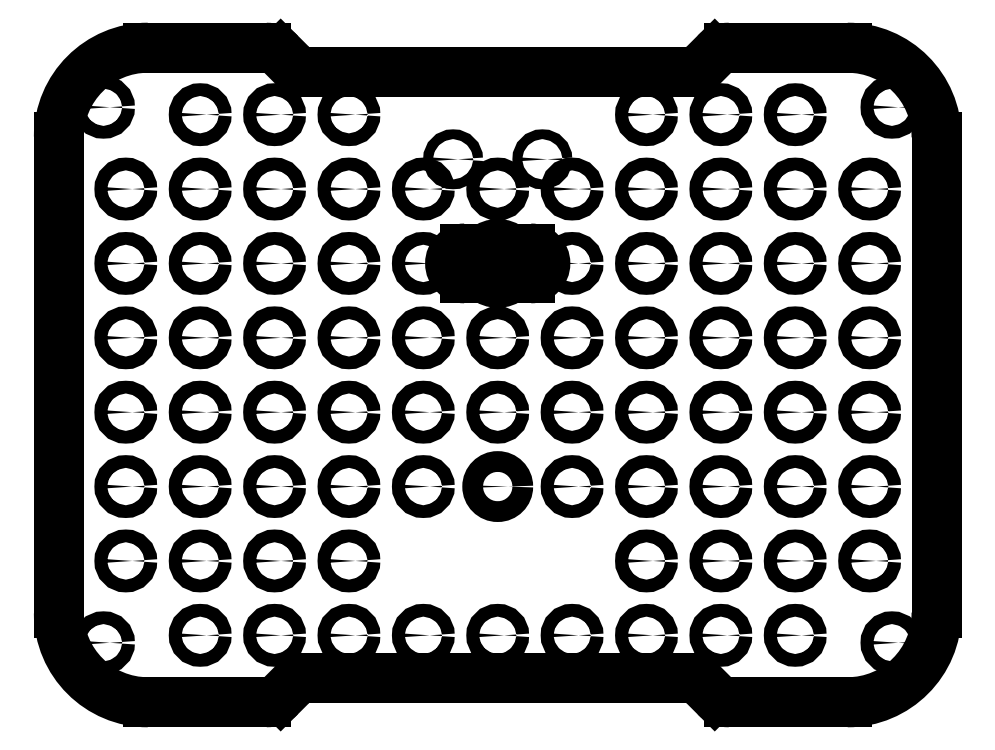
<metadata>
{"format":"dxf","ext":"dxf","renderer":"ezdxf+matplotlib","layout":"modelspace","background":"white","min_lineweight":24,"dpi":150}
</metadata>
<code>
0
SECTION
2
ENTITIES
0
CIRCLE
8
0
10
-132.5
20
-90
30
0
40
2.15
0
CIRCLE
8
0
10
132.5
20
90
30
0
40
2.15
0
CIRCLE
8
0
10
-132.5
20
90
30
0
40
2.15
0
CIRCLE
8
0
10
132.5
20
-90
30
0
40
2.15
0
CIRCLE
8
0
10
100
20
-87.5
30
0
40
2.15
0
CIRCLE
8
0
10
-75
20
62.5
30
0
40
2.15
0
CIRCLE
8
0
10
-100
20
62.5
30
0
40
2.15
0
CIRCLE
8
0
10
-125
20
62.5
30
0
40
2.15
0
CIRCLE
8
0
10
-50
20
62.5
30
0
40
2.15
0
CIRCLE
8
0
10
-25
20
62.5
30
0
40
2.15
0
CIRCLE
8
0
10
0
20
62.5
30
0
40
2.15
0
CIRCLE
8
0
10
25
20
62.5
30
0
40
2.15
0
CIRCLE
8
0
10
100
20
87.5
30
0
40
2.15
0
CIRCLE
8
0
10
75
20
87.5
30
0
40
2.15
0
CIRCLE
8
0
10
50
20
87.5
30
0
40
2.15
0
CIRCLE
8
0
10
-50
20
87.5
30
0
40
2.15
0
CIRCLE
8
0
10
-75
20
87.5
30
0
40
2.15
0
CIRCLE
8
0
10
-100
20
87.5
30
0
40
2.15
0
CIRCLE
8
0
10
-25
20
-37.5
30
0
40
2.15
0
CIRCLE
8
0
10
25
20
-37.5
30
0
40
2.15
0
CIRCLE
8
0
10
50
20
-37.5
30
0
40
2.15
0
CIRCLE
8
0
10
-125
20
-62.5
30
0
40
2.15
0
CIRCLE
8
0
10
125
20
-37.5
30
0
40
2.15
0
CIRCLE
8
0
10
100
20
-37.5
30
0
40
2.15
0
CIRCLE
8
0
10
75
20
-37.5
30
0
40
2.15
0
CIRCLE
8
0
10
-50
20
-37.5
30
0
40
2.15
0
CIRCLE
8
0
10
-75
20
-37.5
30
0
40
2.15
0
CIRCLE
8
0
10
-100
20
-37.5
30
0
40
2.15
0
CIRCLE
8
0
10
-125
20
-37.5
30
0
40
2.15
0
CIRCLE
8
0
10
125
20
-12.5
30
0
40
2.15
0
CIRCLE
8
0
10
100
20
-12.5
30
0
40
2.15
0
CIRCLE
8
0
10
75
20
-12.5
30
0
40
2.15
0
CIRCLE
8
0
10
50
20
-12.5
30
0
40
2.15
0
CIRCLE
8
0
10
75
20
-87.5
30
0
40
2.15
0
CIRCLE
8
0
10
50
20
-87.5
30
0
40
2.15
0
CIRCLE
8
0
10
25
20
-87.5
30
0
40
2.15
0
CIRCLE
8
0
10
0
20
-87.5
30
0
40
2.15
0
CIRCLE
8
0
10
-25
20
-87.5
30
0
40
2.15
0
CIRCLE
8
0
10
-50
20
-87.5
30
0
40
2.15
0
CIRCLE
8
0
10
-75
20
-87.5
30
0
40
2.15
0
CIRCLE
8
0
10
-100
20
-87.5
30
0
40
2.15
0
CIRCLE
8
0
10
-100
20
-62.5
30
0
40
2.15
0
CIRCLE
8
0
10
-75
20
-62.5
30
0
40
2.15
0
CIRCLE
8
0
10
-50
20
-62.5
30
0
40
2.15
0
CIRCLE
8
0
10
50
20
-62.5
30
0
40
2.15
0
CIRCLE
8
0
10
125
20
-62.5
30
0
40
2.15
0
CIRCLE
8
0
10
100
20
-62.5
30
0
40
2.15
0
CIRCLE
8
0
10
75
20
-62.5
30
0
40
2.15
0
CIRCLE
8
0
10
-25
20
37.5
30
0
40
2.15
0
CIRCLE
8
0
10
25
20
37.5
30
0
40
2.15
0
CIRCLE
8
0
10
50
20
37.5
30
0
40
2.15
0
CIRCLE
8
0
10
75
20
37.5
30
0
40
2.15
0
CIRCLE
8
0
10
100
20
37.5
30
0
40
2.15
0
CIRCLE
8
0
10
125
20
37.5
30
0
40
2.15
0
CIRCLE
8
0
10
-125
20
12.5
30
0
40
2.15
0
CIRCLE
8
0
10
-100
20
12.5
30
0
40
2.15
0
CIRCLE
8
0
10
-50
20
37.5
30
0
40
2.15
0
CIRCLE
8
0
10
-75
20
37.5
30
0
40
2.15
0
CIRCLE
8
0
10
-100
20
37.5
30
0
40
2.15
0
CIRCLE
8
0
10
-125
20
37.5
30
0
40
2.15
0
CIRCLE
8
0
10
125
20
62.5
30
0
40
2.15
0
CIRCLE
8
0
10
100
20
62.5
30
0
40
2.15
0
CIRCLE
8
0
10
75
20
62.5
30
0
40
2.15
0
CIRCLE
8
0
10
50
20
62.5
30
0
40
2.15
0
CIRCLE
8
0
10
-75
20
-12.5
30
0
40
2.15
0
CIRCLE
8
0
10
-100
20
-12.5
30
0
40
2.15
0
CIRCLE
8
0
10
-125
20
-12.5
30
0
40
2.15
0
CIRCLE
8
0
10
125
20
12.5
30
0
40
2.15
0
CIRCLE
8
0
10
-50
20
-12.5
30
0
40
2.15
0
CIRCLE
8
0
10
-25
20
-12.5
30
0
40
2.15
0
CIRCLE
8
0
10
0
20
-12.5
30
0
40
2.15
0
CIRCLE
8
0
10
25
20
-12.5
30
0
40
2.15
0
CIRCLE
8
0
10
100
20
12.5
30
0
40
2.15
0
CIRCLE
8
0
10
75
20
12.5
30
0
40
2.15
0
CIRCLE
8
0
10
50
20
12.5
30
0
40
2.15
0
CIRCLE
8
0
10
25
20
12.5
30
0
40
2.15
0
CIRCLE
8
0
10
0
20
12.5
30
0
40
2.15
0
CIRCLE
8
0
10
-25
20
12.5
30
0
40
2.15
0
CIRCLE
8
0
10
-50
20
12.5
30
0
40
2.15
0
CIRCLE
8
0
10
-75
20
12.5
30
0
40
2.15
0
CIRCLE
8
0
10
15
20
72.5
30
0
40
1.65
0
CIRCLE
8
0
10
-15
20
72.5
30
0
40
1.65
0
CIRCLE
8
0
10
0
20
-37.5
30
0
40
3.5
0
LINE
8
0
10
-64.1
20
-102
30
0
11
64.1
21
-102
31
0
0
LINE
8
0
10
-72.95
20
-107.9
30
0
11
-69.05
21
-104.1
31
0
0
LINE
8
0
10
-117.5
20
-110
30
0
11
-77.9
21
-110
31
0
0
LINE
8
0
10
-77.9
20
110
30
0
11
-117.5
21
110
31
0
0
LINE
8
0
10
-72.95
20
107.9
30
0
11
-69.05
21
104.1
31
0
0
LINE
8
0
10
-64.1
20
102
30
0
11
64.1
21
102
31
0
0
LINE
8
0
10
69.05
20
104.1
30
0
11
72.95
21
107.9
31
0
0
LINE
8
0
10
117.5
20
110
30
0
11
77.9
21
110
31
0
0
LINE
8
0
10
147.5
20
-80
30
0
11
147.5
21
80
31
0
0
LINE
8
0
10
77.9
20
-110
30
0
11
117.5
21
-110
31
0
0
LINE
8
0
10
69.05
20
-104.1
30
0
11
72.95
21
-107.9
31
0
0
LINE
8
0
10
4.153
20
32.5
30
0
11
11
21
32.5
31
0
0
LINE
8
0
10
11
20
42.5
30
0
11
4.153
21
42.5
31
0
0
LINE
8
0
10
-4.153
20
42.5
30
0
11
-11
21
42.5
31
0
0
LINE
8
0
10
-11
20
32.5
30
0
11
-4.153
21
32.5
31
0
0
LINE
8
0
10
-147.5
20
80
30
0
11
-147.5
21
-80
31
0
0
ARC
8
0
10
64.1
20
-109
30
0
40
7
50
45
51
90
0
ARC
8
0
10
-64.1
20
-109
30
0
40
7
50
90
51
135
0
ARC
8
0
10
-77.9
20
-103
30
0
40
7
50
270
51
315
0
ARC
8
0
10
-77.9
20
103
30
0
40
7
50
45
51
90
0
ARC
8
0
10
-64.1
20
109
30
0
40
7
50
225
51
270
0
ARC
8
0
10
64.1
20
109
30
0
40
7
50
270
51
315
0
ARC
8
0
10
77.9
20
103
30
0
40
7
50
90
51
135
0
ARC
8
0
10
117.5
20
80
30
0
40
30
50
0
51
90
0
ARC
8
0
10
117.5
20
-80
30
0
40
30
50
270
51
0
0
ARC
8
0
10
77.9
20
-103
30
0
40
7
50
225
51
270
0
ARC
8
0
10
11
20
37.5
30
0
40
5
50
270
51
90
0
ARC
8
0
10
0
20
37.5
30
0
40
6.5
50
50.28
51
129.7
0
ARC
8
0
10
-11
20
37.5
30
0
40
5
50
90
51
270
0
ARC
8
0
10
0
20
37.5
30
0
40
6.5
50
230.3
51
309.7
0
ARC
8
0
10
-117.5
20
-80
30
0
40
30
50
180
51
270
0
ARC
8
0
10
-117.5
20
80
30
0
40
30
50
90
51
180
0
ENDSEC
0
EOF

</code>
